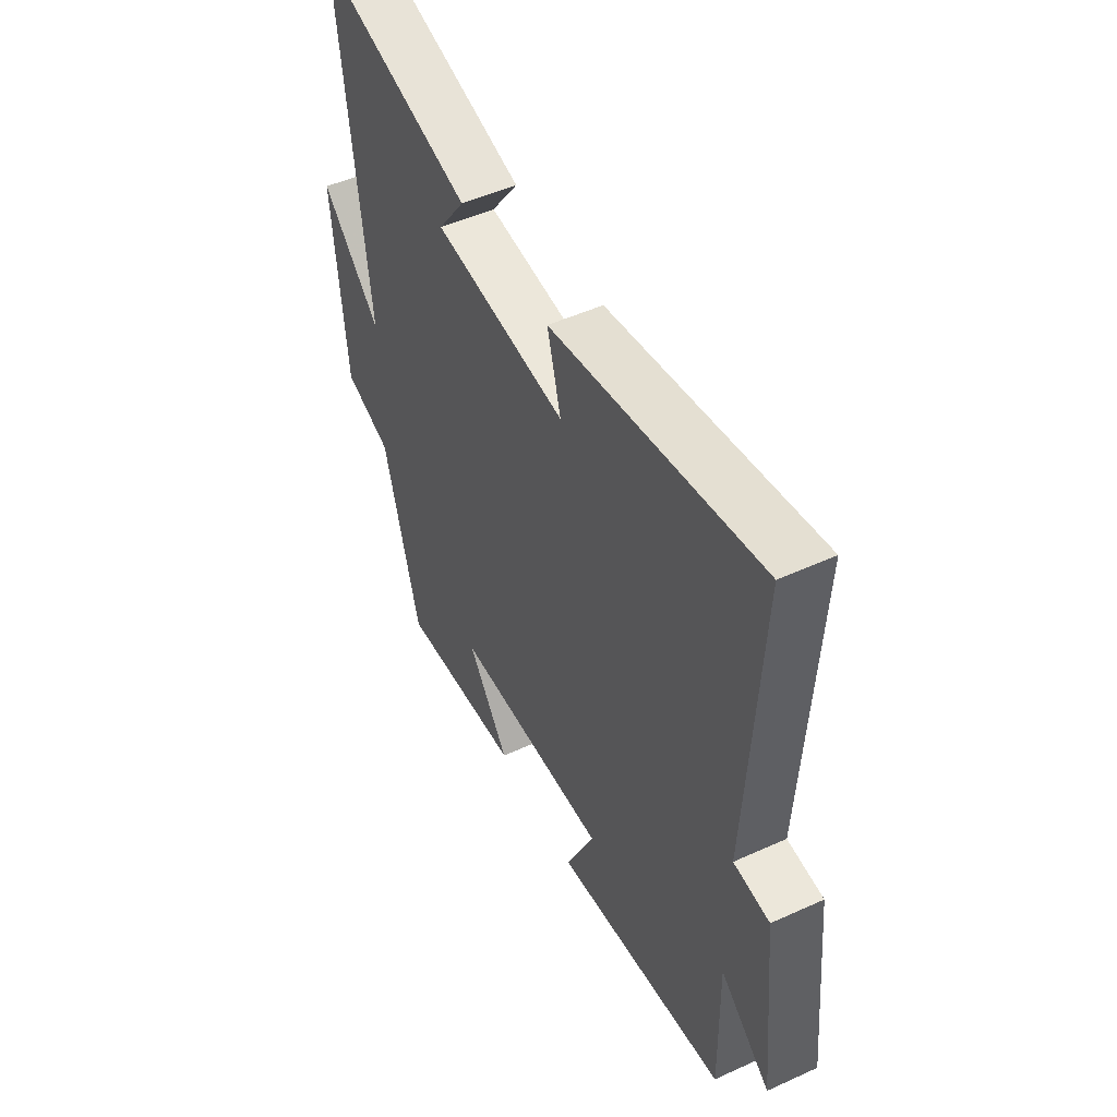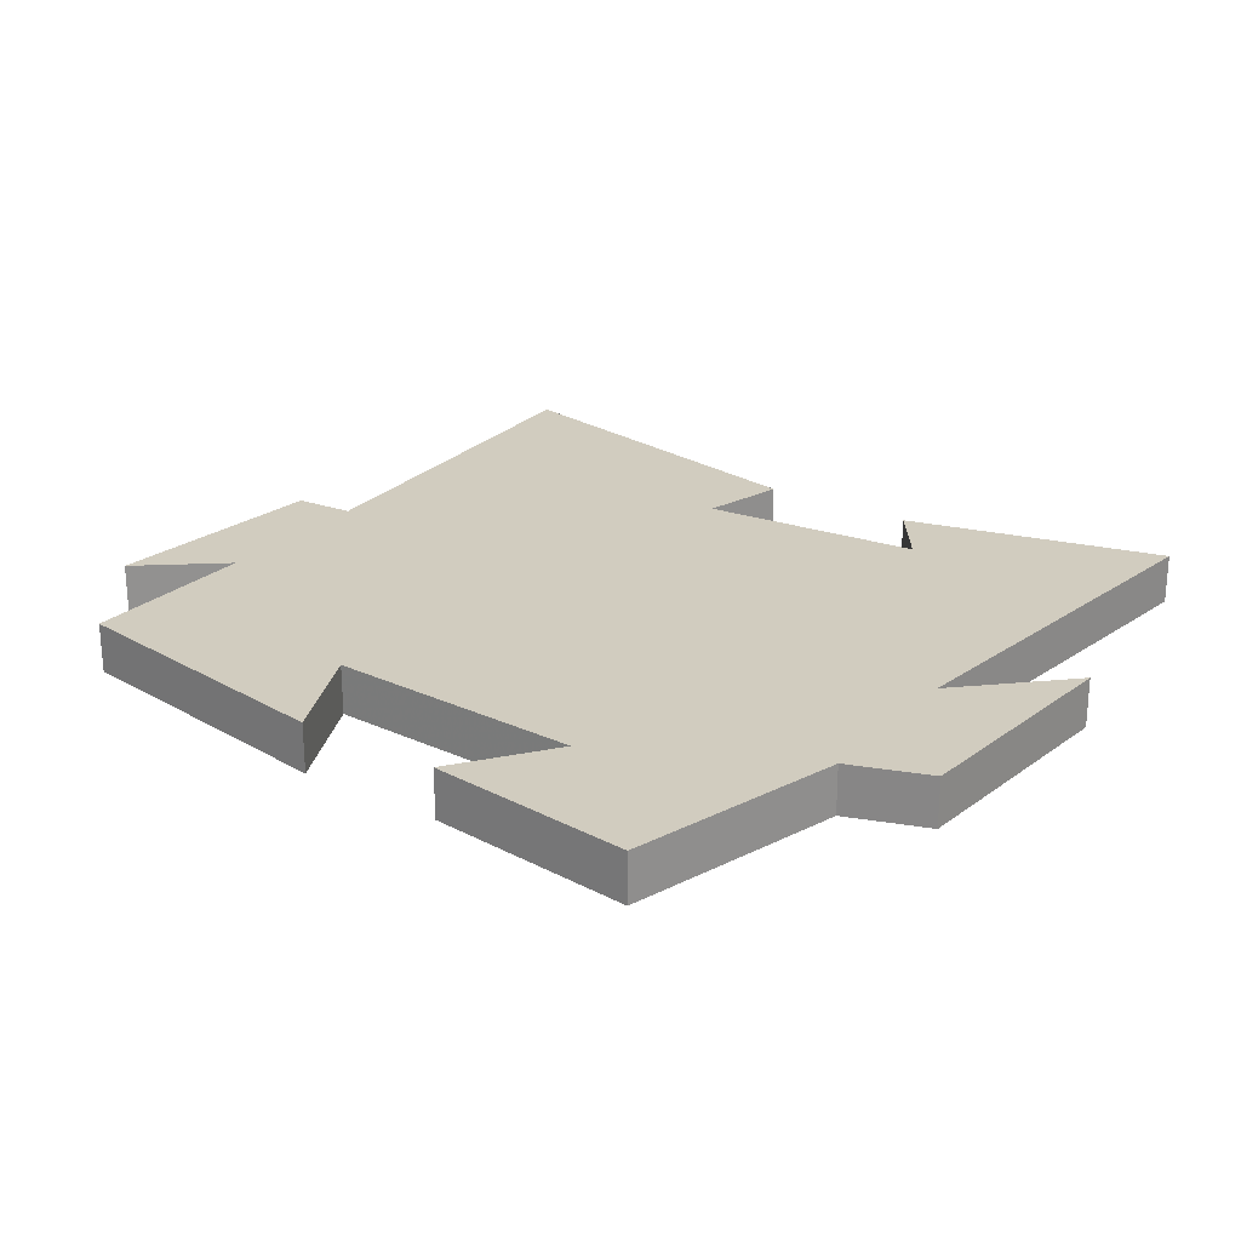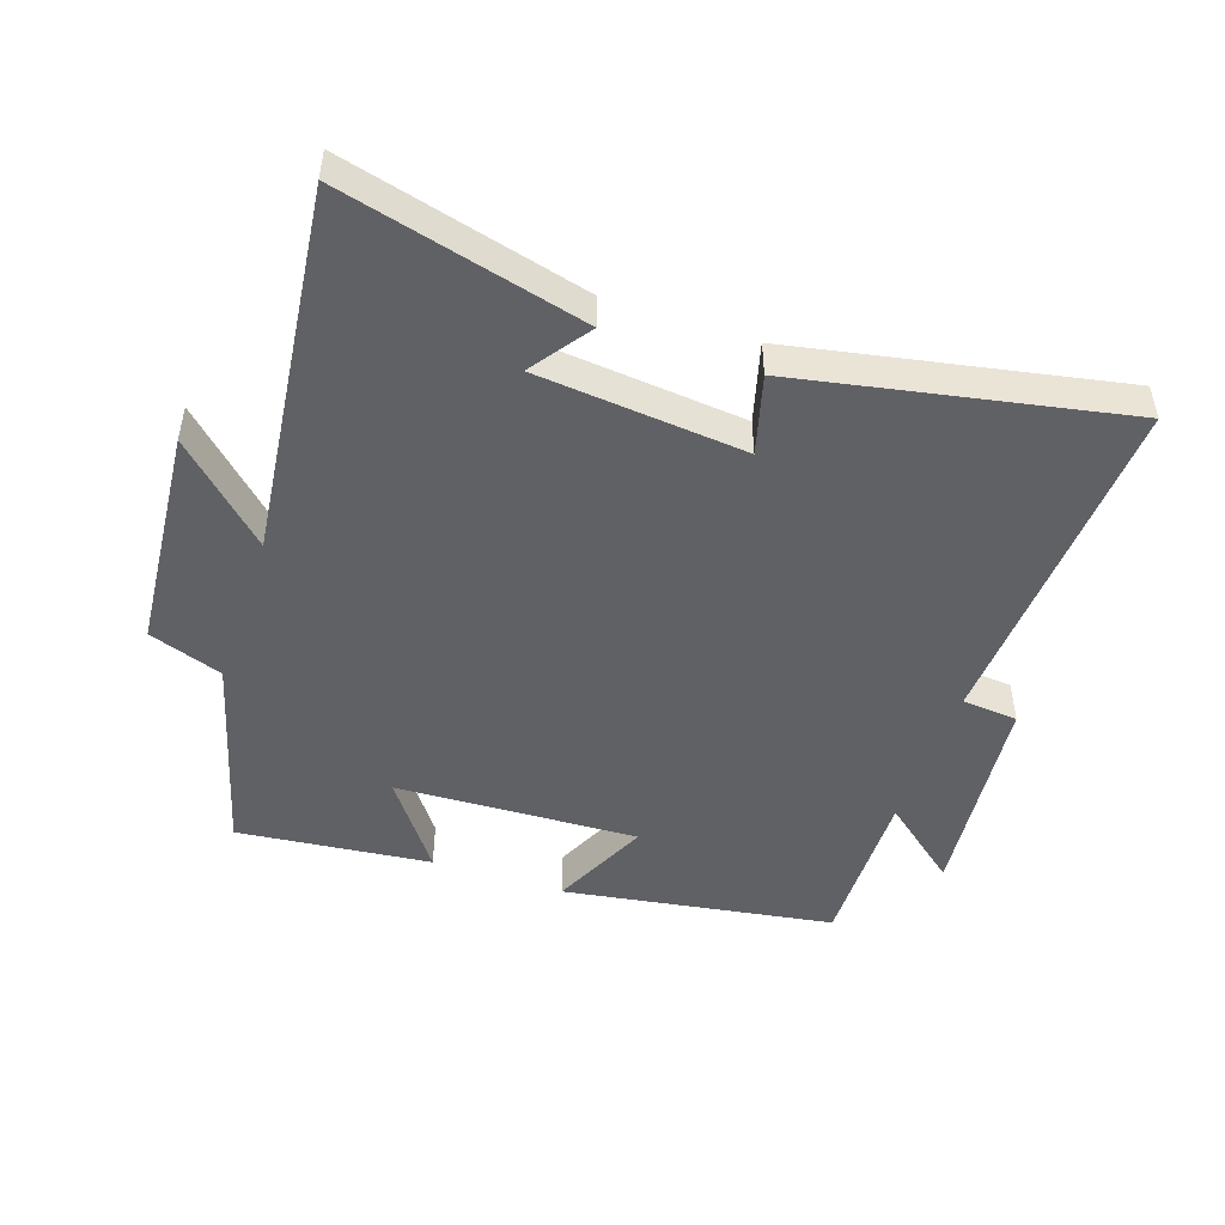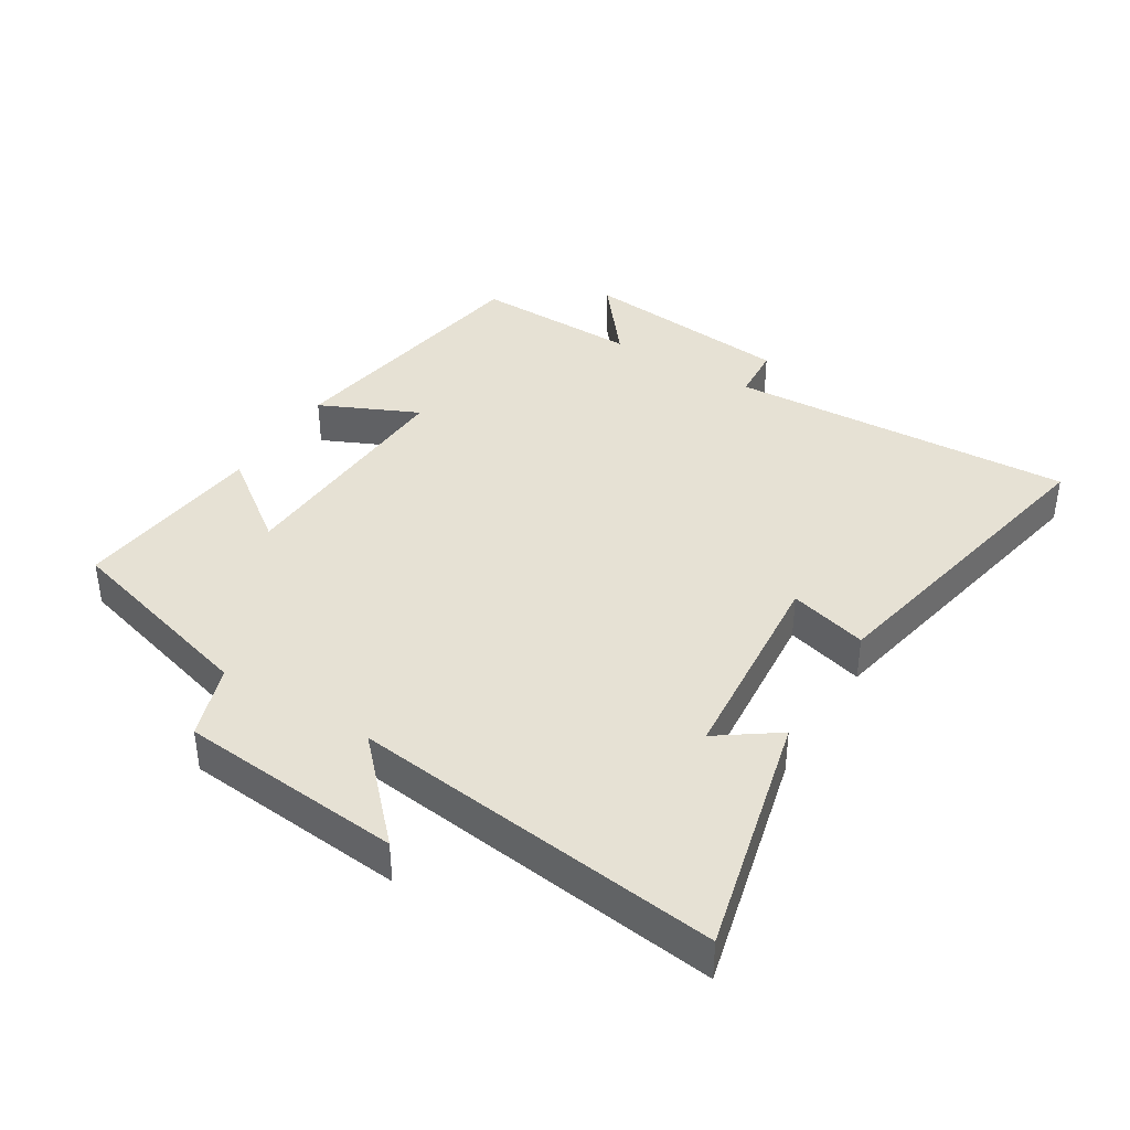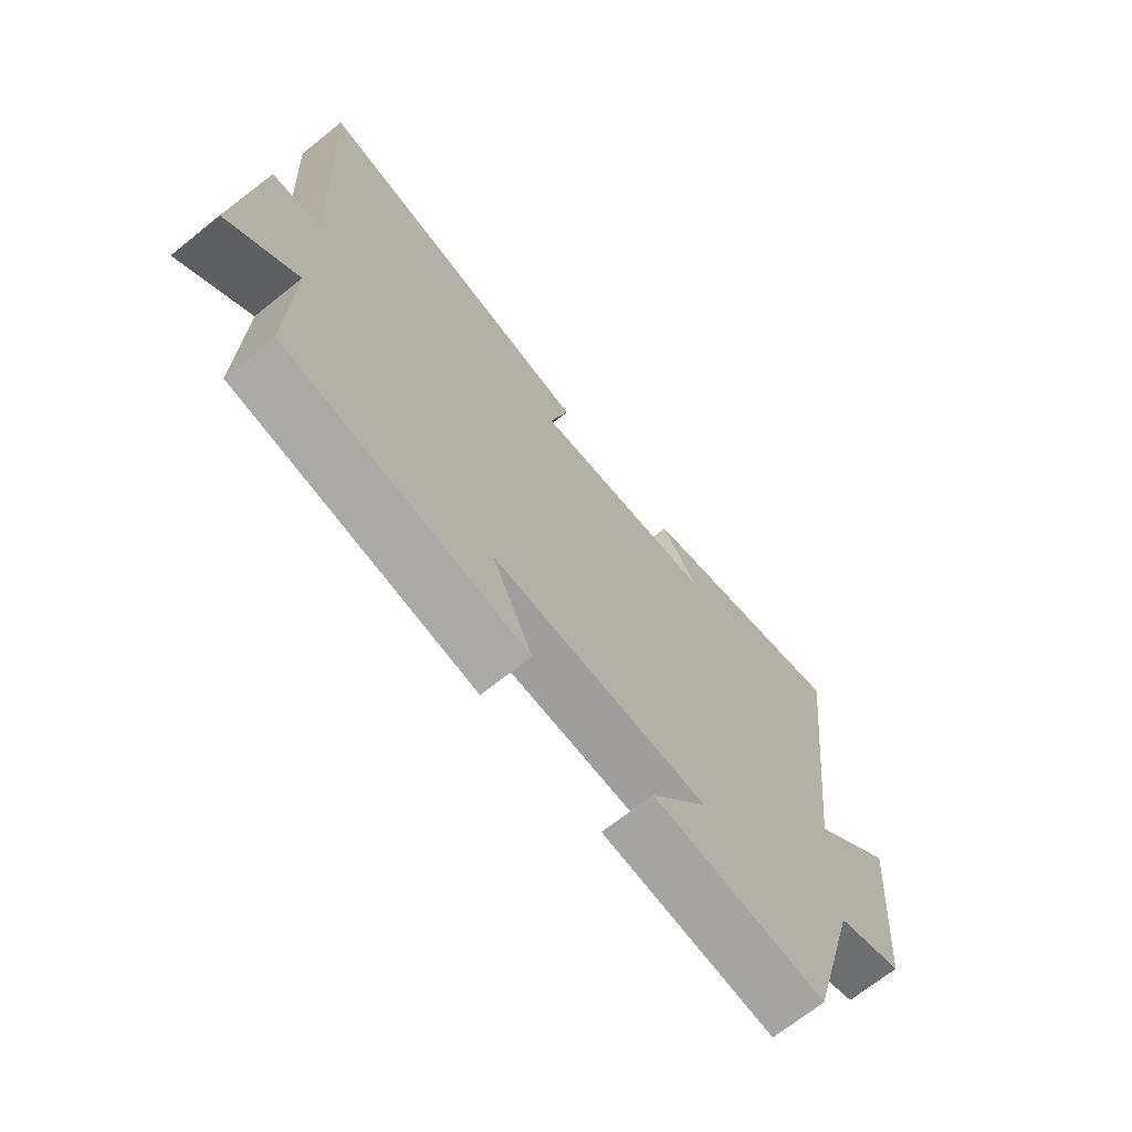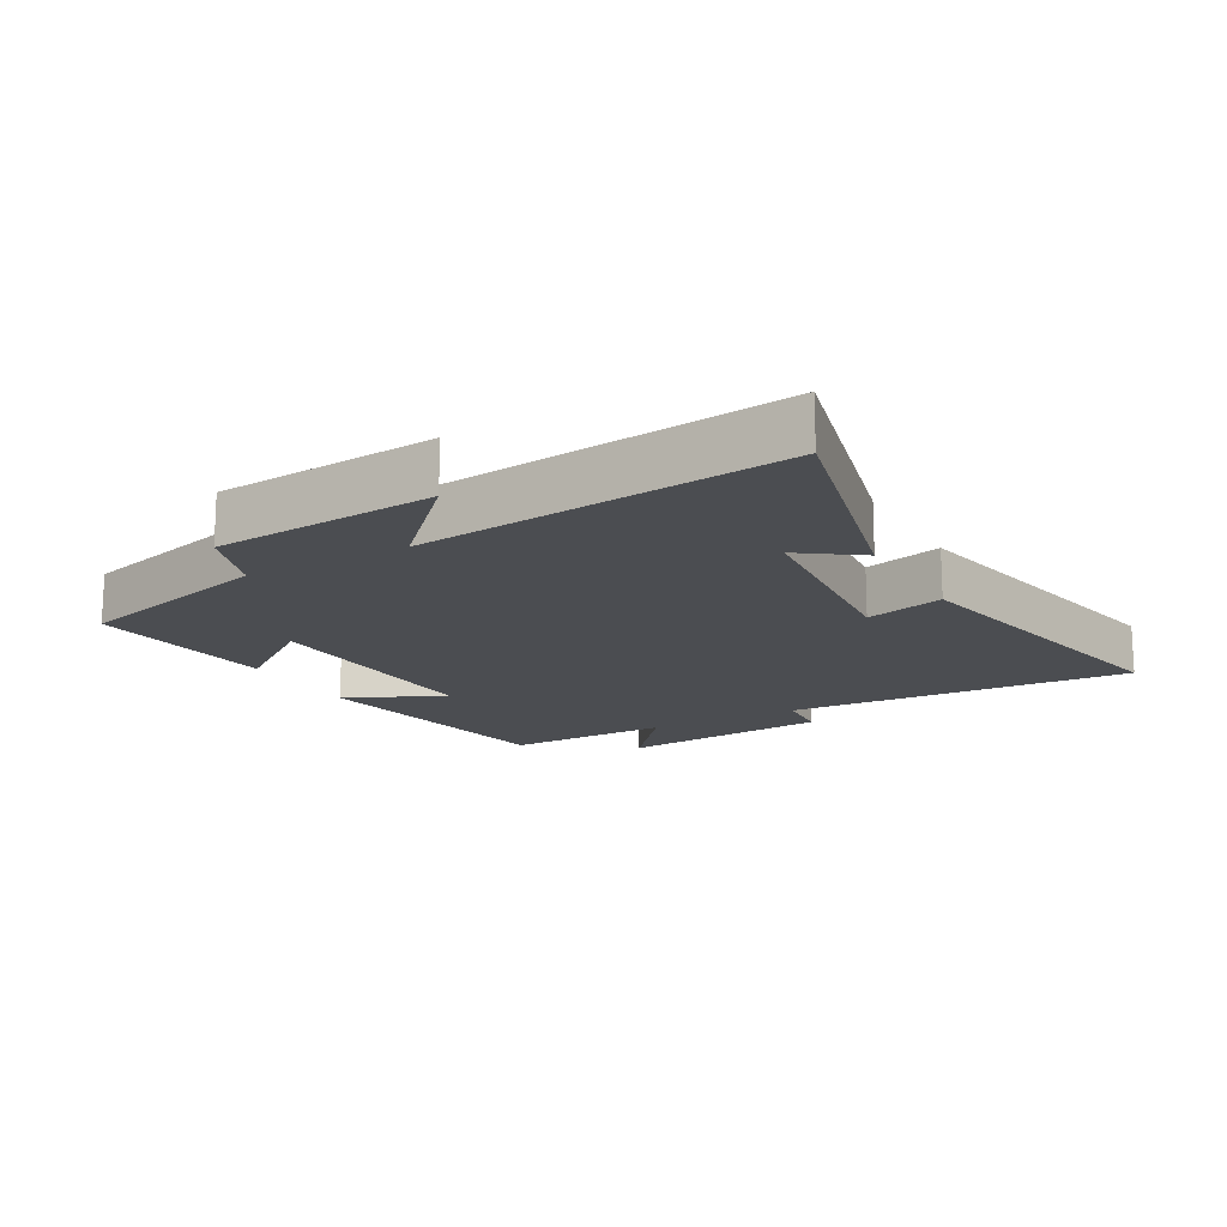
<metadata>
{"format":"obj","ext":"obj","renderer":"f3d","projection":"perspective","resolution":1024,"background":"white","views":[{"elev":50.1,"azim":63.4,"up":"+Z"},{"elev":24.2,"azim":-145.2,"up":"+Y"},{"elev":-48.4,"azim":-18.8,"up":"+Y"},{"elev":39.2,"azim":-58.1,"up":"+Y"},{"elev":-69.4,"azim":128.8,"up":"+Z"},{"elev":-15.7,"azim":-60.6,"up":"+Y"}]}
</metadata>
<code>
v 0.529 0.07 0.598
v 0.5 0.07 0.063
v 0.586 0.07 0.056
v 0.62 0.07 -0.274
v 0.5 0.07 -0.177
v 0.505 0.07 -0.434
v 0.088 0.07 -0.5
v 0.158 0.07 -0.348
v -0.216 0.07 -0.364
v -0.116 0.07 -0.5
v -0.414 0.07 -0.532
v -0.5 0.07 -0.221
v -0.614 0.07 -0.181
v -0.644 0.07 0.163
v -0.5 0.07 0.025
v -0.567 0.07 0.594
v -0.192 0.07 0.5
v -0.257 0.07 0.409
v 0.063 0.07 0.379
v 0.03 0.07 0.5
v 0.529 0 0.598
v 0.5 0 0.063
v 0.586 0 0.056
v 0.62 0 -0.274
v 0.5 0 -0.177
v 0.505 0 -0.434
v 0.088 0 -0.5
v 0.158 0 -0.348
v -0.216 0 -0.364
v -0.116 0 -0.5
v -0.414 0 -0.532
v -0.5 0 -0.221
v -0.614 0 -0.181
v -0.644 0 0.163
v -0.5 0 0.025
v -0.567 0 0.594
v -0.192 0 0.5
v -0.257 0 0.409
v 0.063 0 0.379
v 0.03 0 0.5
f 19 20 1 2
f 18 19 2
f 16 17 18
f 15 16 18
f 15 18 2
f 12 13 14 15
f 9 10 11 12
f 15 2 3
f 12 15 3
f 9 12 3
f 8 9 3
f 5 6 7 8
f 3 4 5
f 3 5 8
f 22 21 40 39
f 22 39 38
f 38 37 36
f 38 36 35
f 22 38 35
f 35 34 33 32
f 32 31 30 29
f 23 22 35
f 23 35 32
f 23 32 29
f 23 29 28
f 28 27 26 25
f 25 24 23
f 28 25 23
f 1 21 22 2
f 2 22 23 3
f 3 23 24 4
f 4 24 25 5
f 5 25 26 6
f 6 26 27 7
f 7 27 28 8
f 8 28 29 9
f 9 29 30 10
f 10 30 31 11
f 11 31 32 12
f 12 32 33 13
f 13 33 34 14
f 14 34 35 15
f 15 35 36 16
f 16 36 37 17
f 17 37 38 18
f 18 38 39 19
f 19 39 40 20
f 20 40 21 1

</code>
